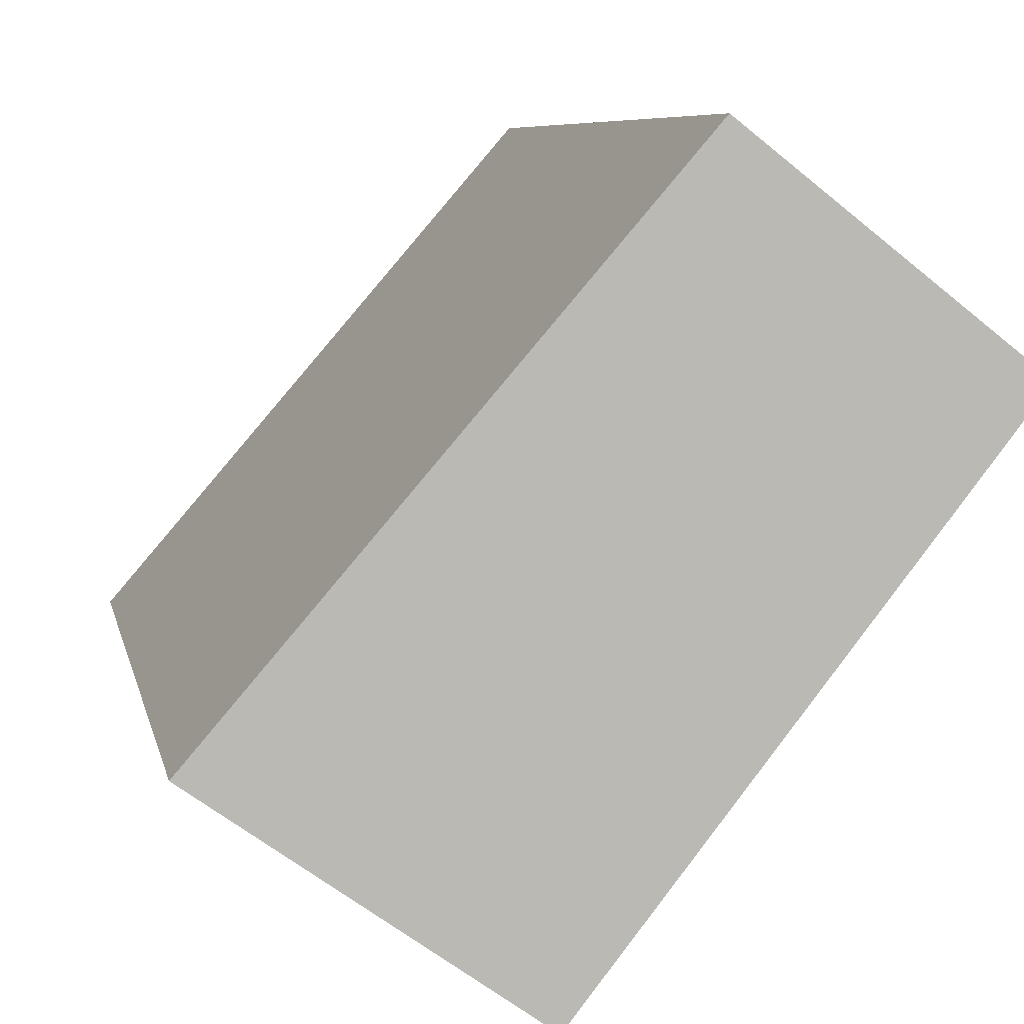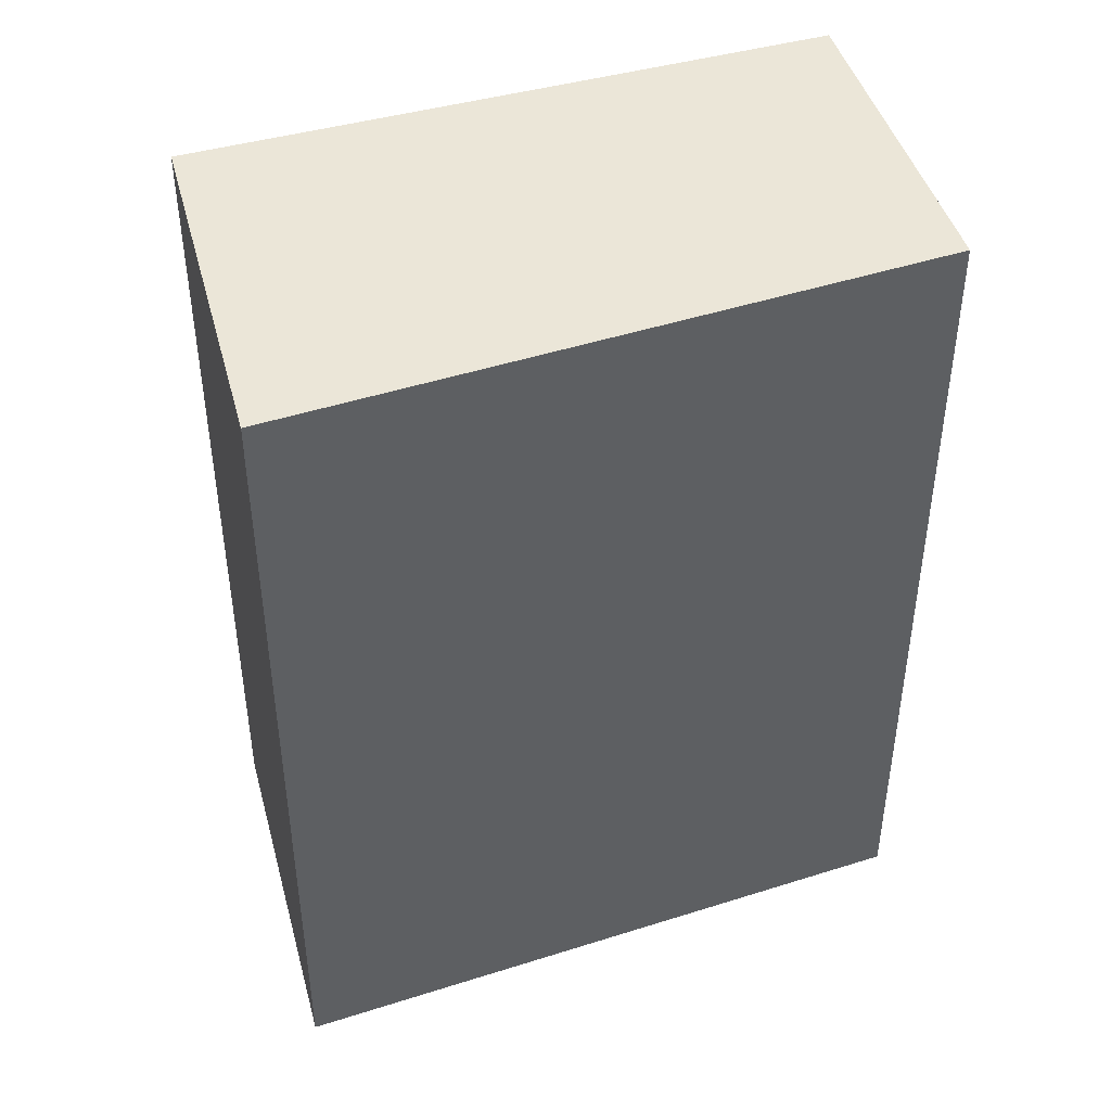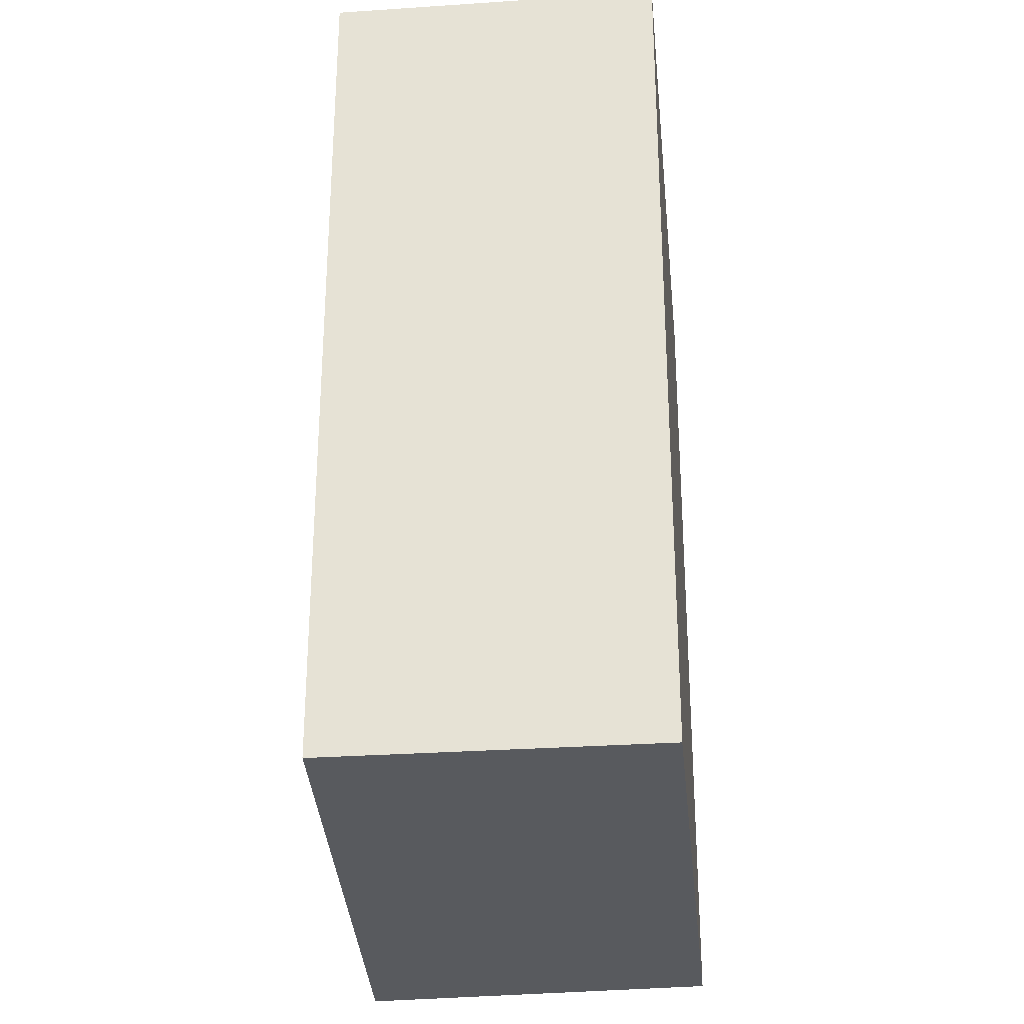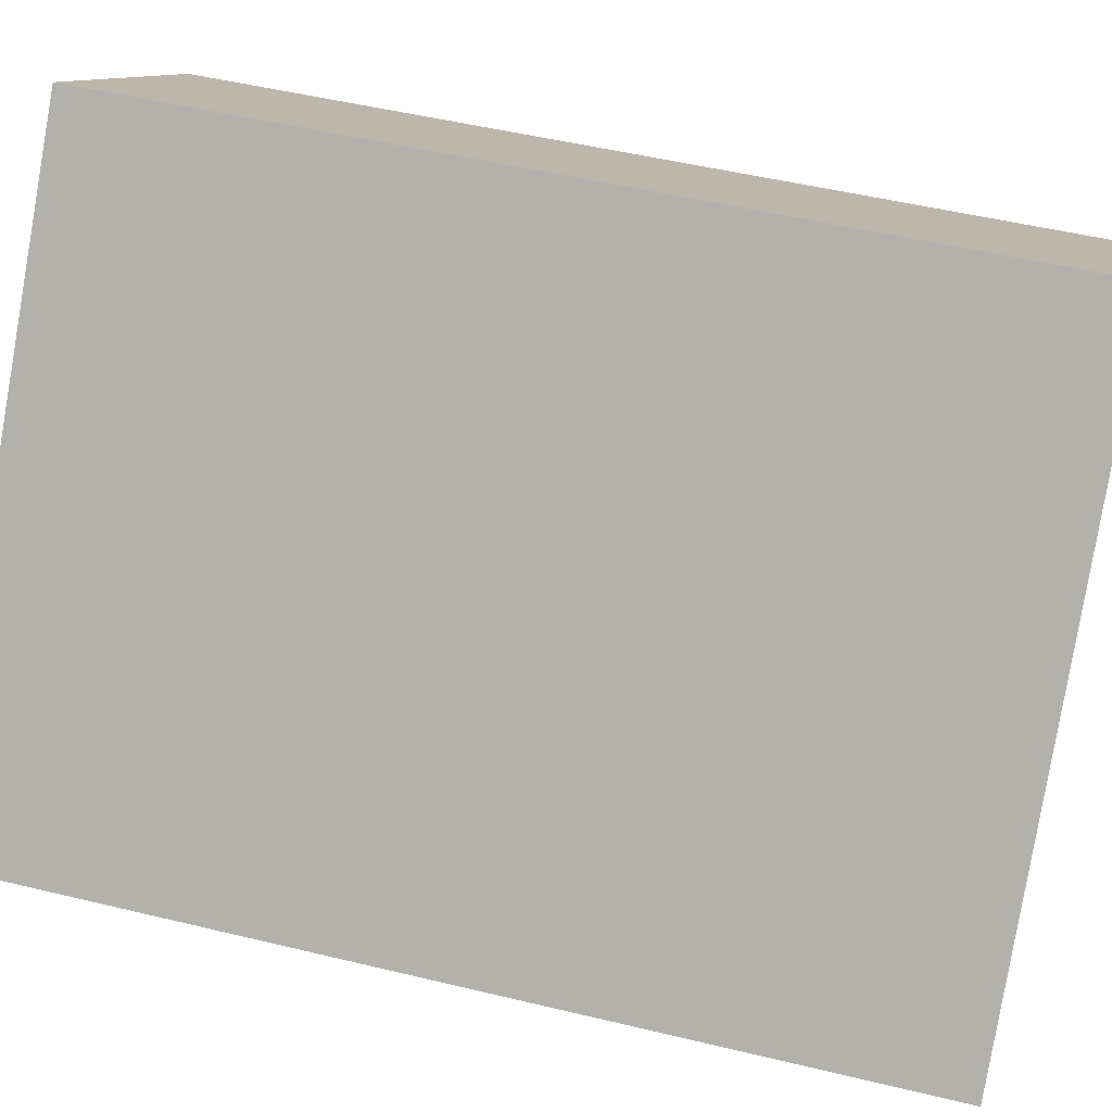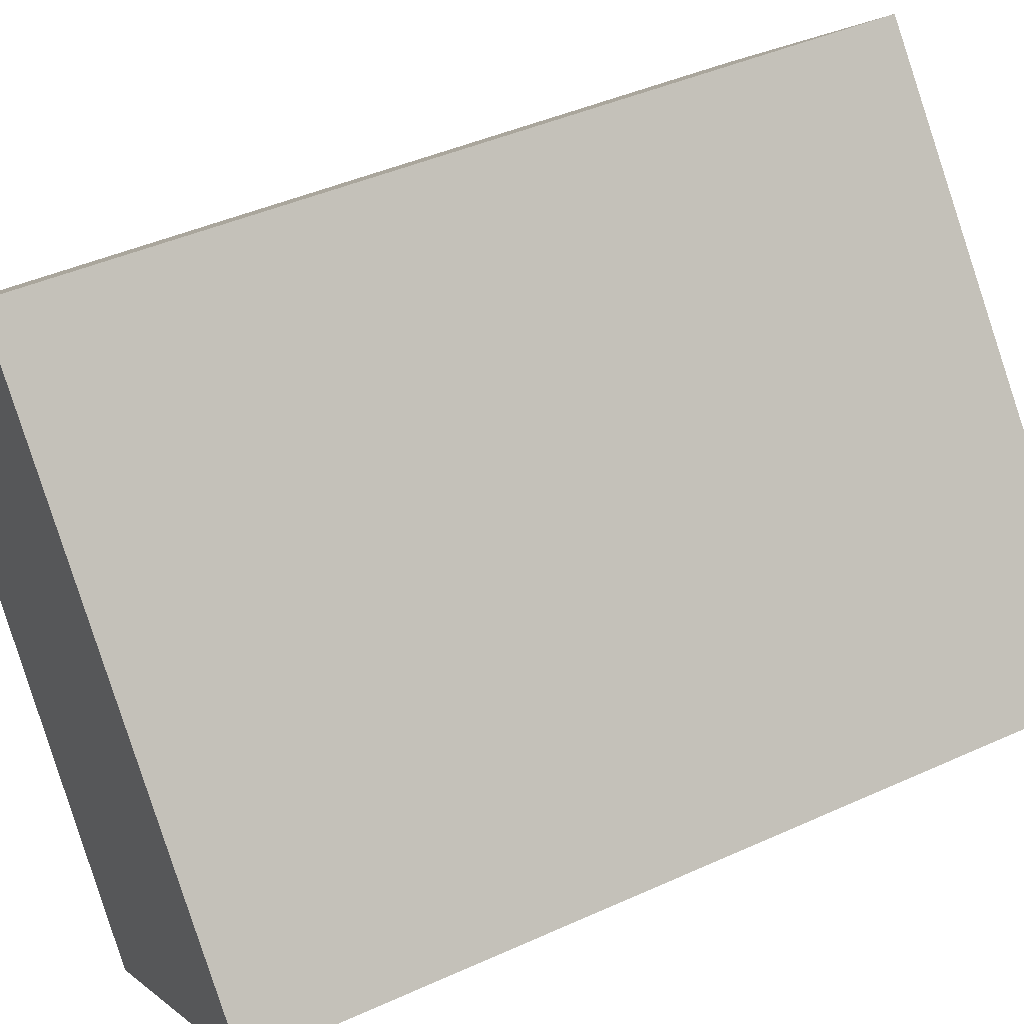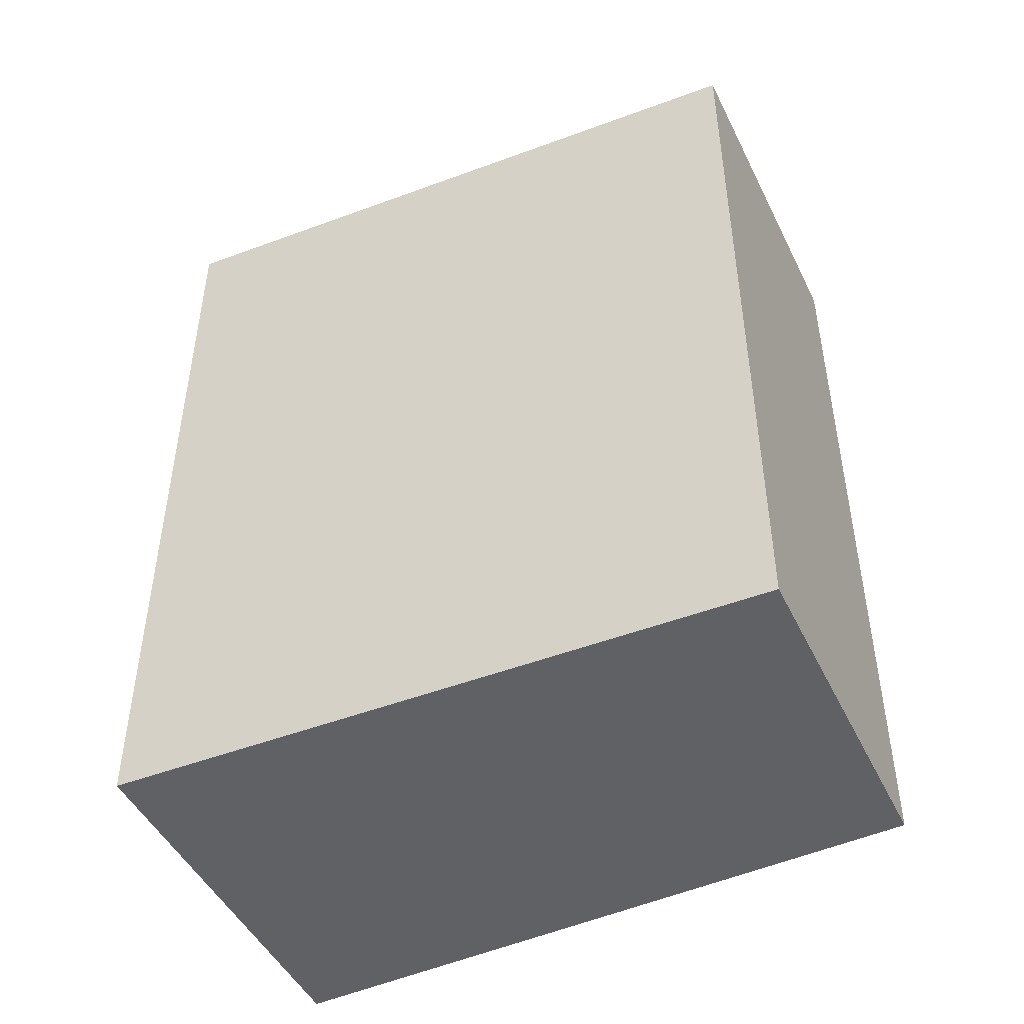
<metadata>
{"format":"obj","ext":"obj","renderer":"f3d","projection":"perspective","resolution":1024,"background":"white","views":[{"elev":7.1,"azim":-11.0,"up":"+Z"},{"elev":46.5,"azim":-69.2,"up":"+Y"},{"elev":-30.6,"azim":43.6,"up":"+Y"},{"elev":49.2,"azim":-74.9,"up":"+Z"},{"elev":42.8,"azim":-118.4,"up":"+Z"},{"elev":-50.0,"azim":-26.8,"up":"+Y"}]}
</metadata>
<code>
v  1.274 3.727 -0.91
v  1.822 3.727 2.108
v  2.946 3.727 1.23
v  0 3.727 2.282e-16
v  2.946 -7.532e-17 1.23
v  1.274 5.572e-17 -0.91
v  0 0 0
v  1.822 -1.291e-16 2.108
g defaultobject
f 1 2 3
f 2 1 4
f 5 1 3
f 1 5 6
f 6 4 1
f 4 6 7
f 7 2 4
f 2 7 8
f 8 3 2
f 3 8 5
f 8 6 5
f 6 8 7

</code>
